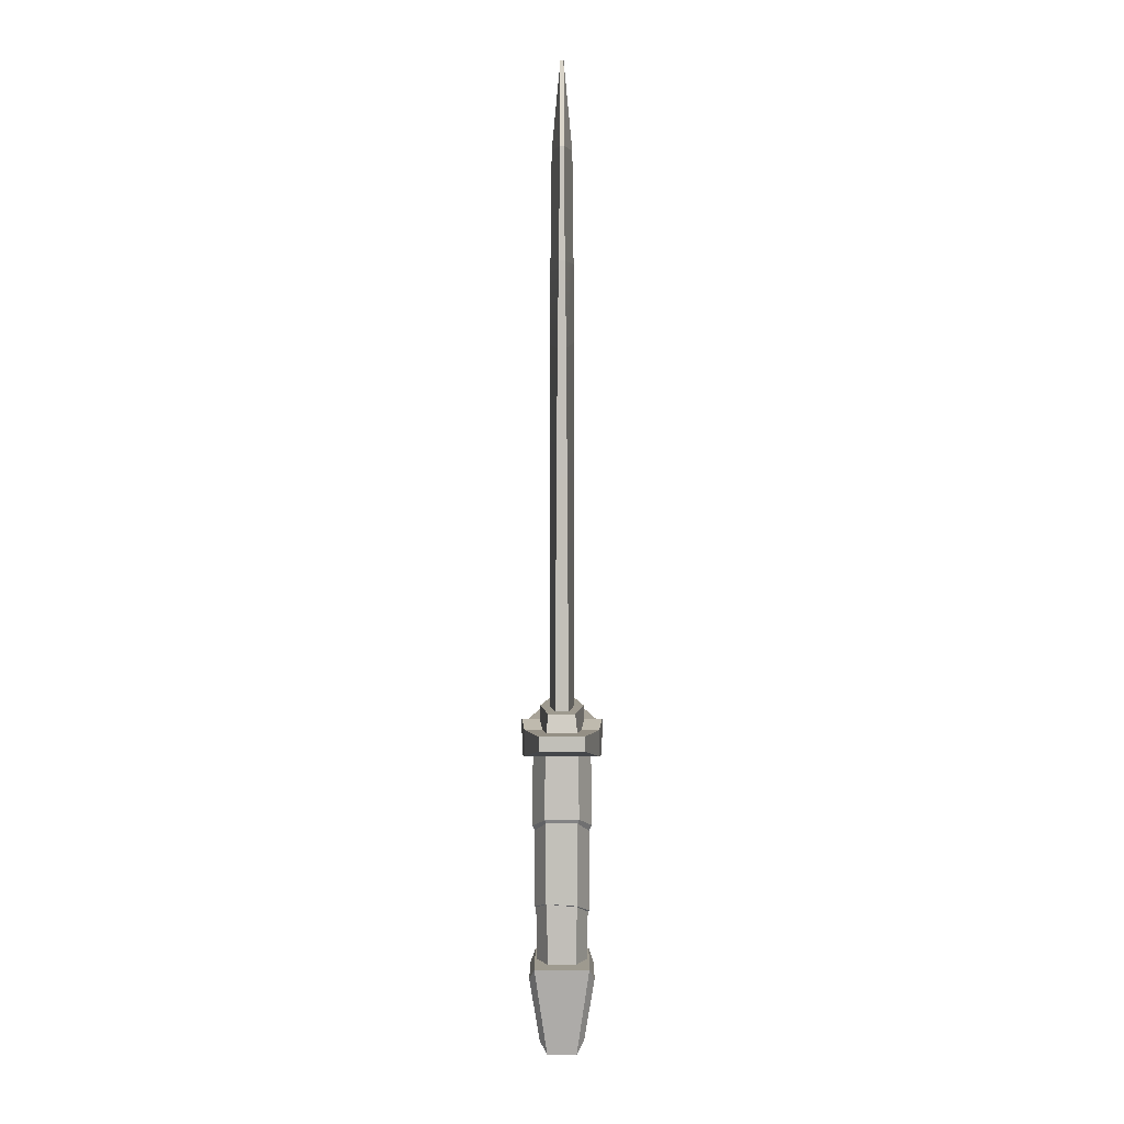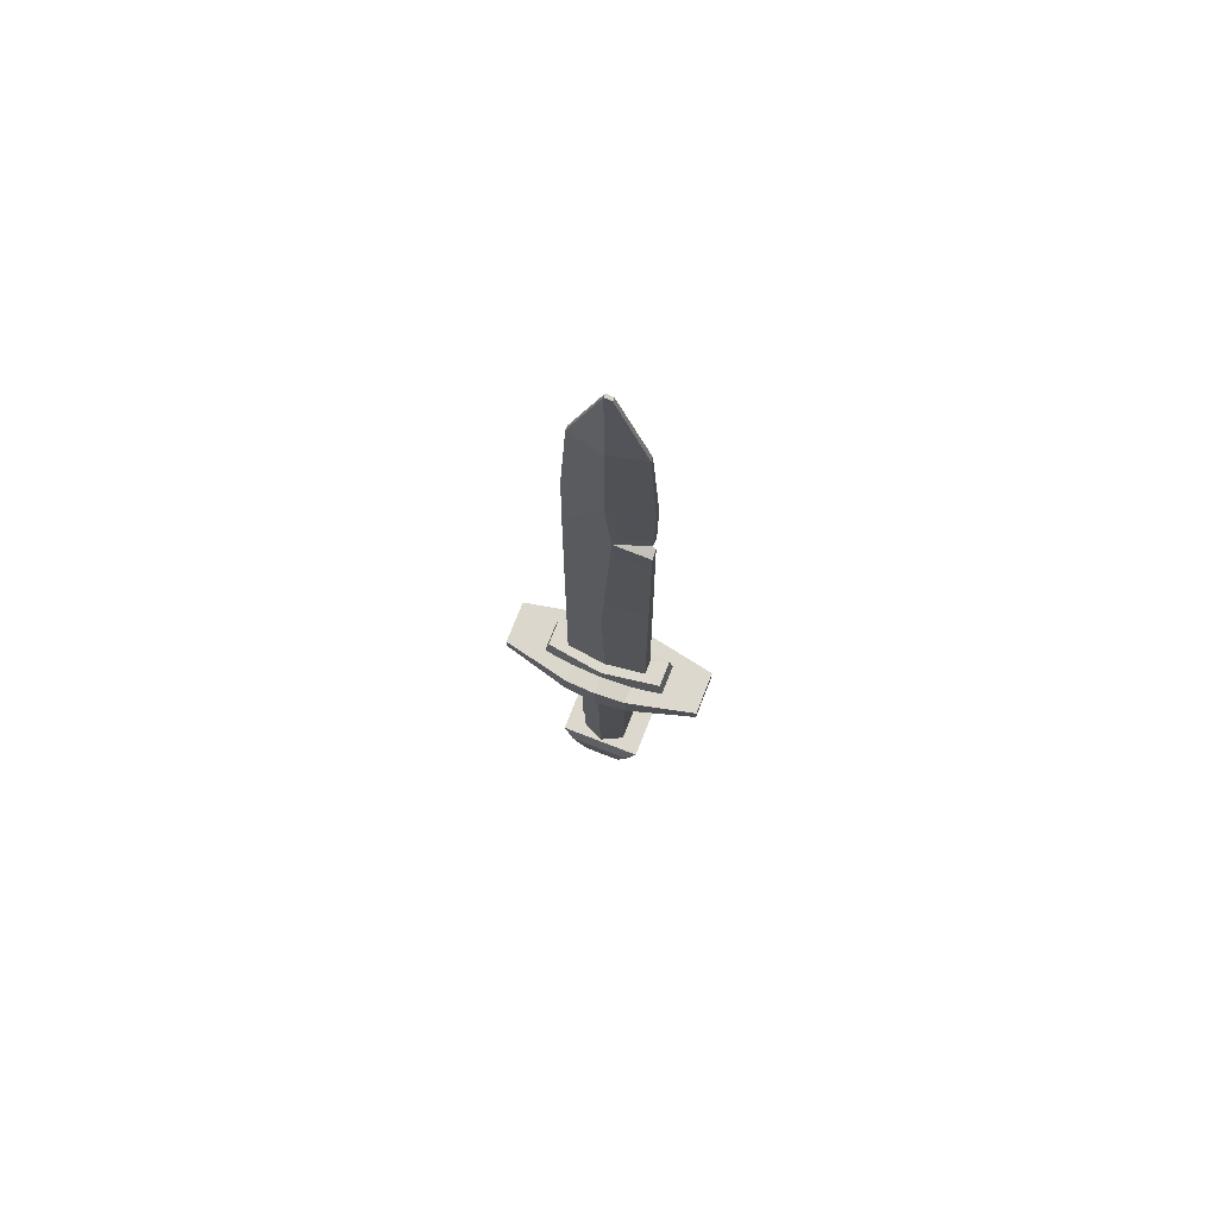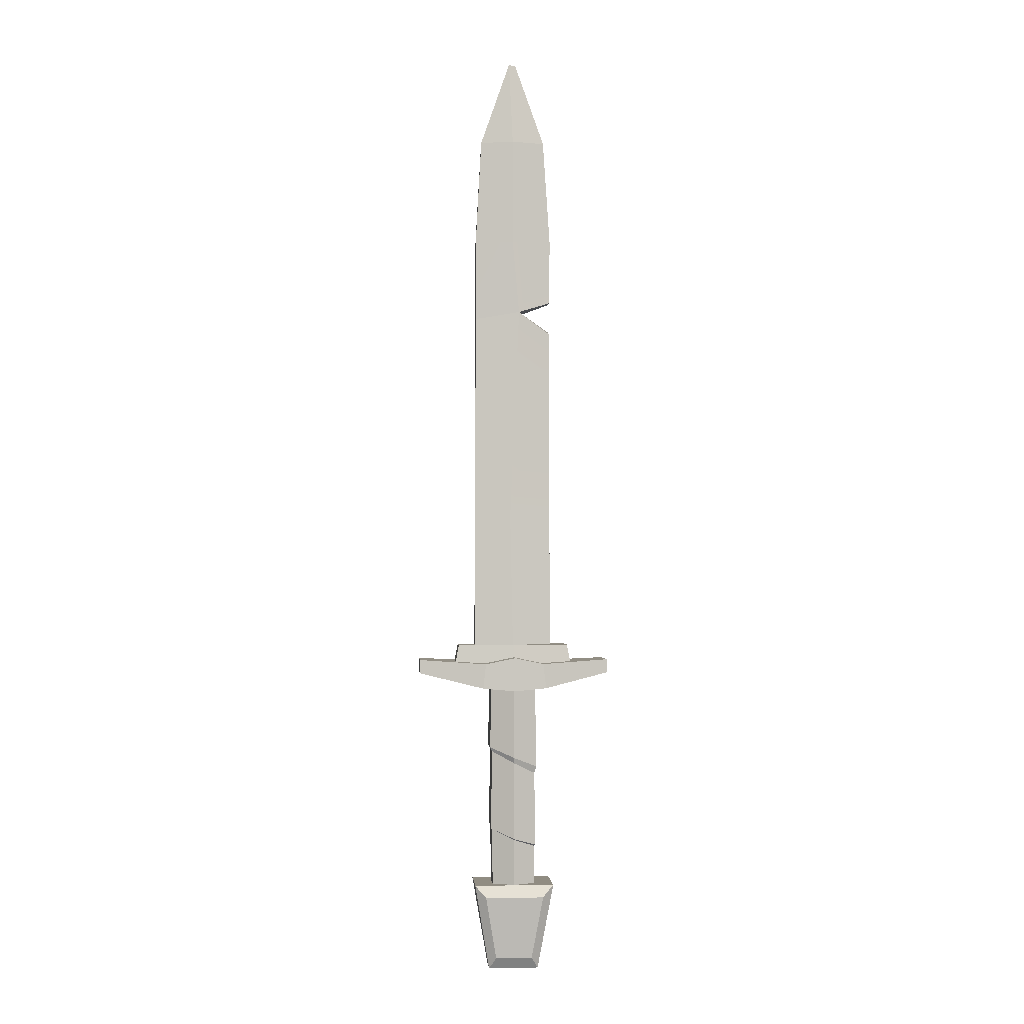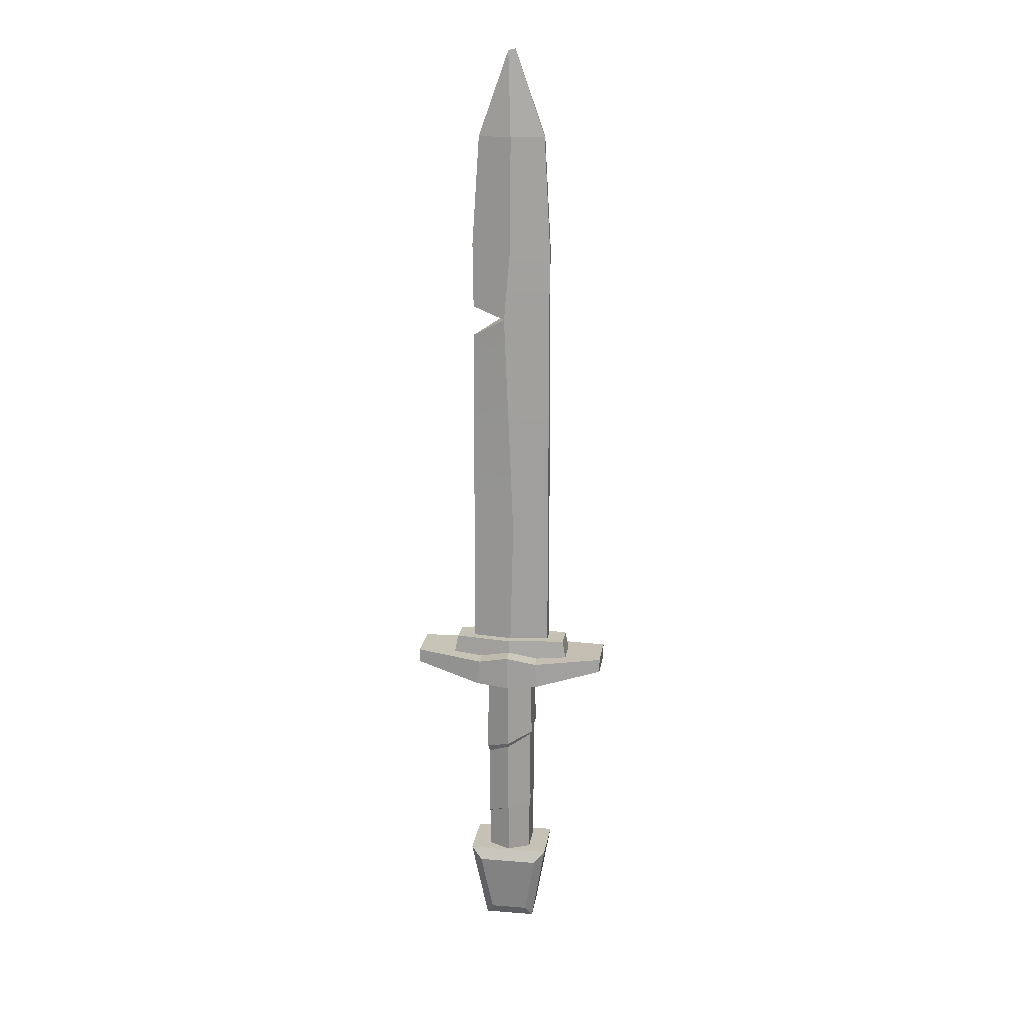
<metadata>
{"format":"obj","ext":"obj","renderer":"f3d","projection":"perspective","resolution":1024,"background":"white","views":[{"elev":3.6,"azim":90.2,"up":"+Y"},{"elev":72.5,"azim":-158.6,"up":"+Y"},{"elev":-1.6,"azim":175.4,"up":"+Y"},{"elev":18.8,"azim":8.5,"up":"+Y"}]}
</metadata>
<code>
g rustySword
v 0.06074 -0.1707 -0.0399
v 0.06074 -0.1707 0.0399
v -0.06169 -0.1707 0.0399
v -0.06169 -0.1707 -0.0399
v -0.06169 -0.1707 0.0399
v -0.03875 -0.3033 0.02137
v -0.03875 -0.3033 -0.02137
v -0.06169 -0.1707 -0.0399
v -0.03875 -0.3033 -0.02137
v -0.03875 -0.3033 0.02137
v 0.03781 -0.3033 0.02137
v 0.03781 -0.3033 -0.02137
v 0.03781 -0.3033 0.02137
v 0.06074 -0.1707 0.0399
v 0.06074 -0.1707 -0.0399
v 0.03781 -0.3033 -0.02137
v 0.04411 -0.1887 -0.04745
v -0.04506 -0.1887 -0.04745
v -0.02835 -0.2853 -0.03244
v 0.02741 -0.2853 -0.03244
v -0.04506 -0.1887 0.04745
v 0.04411 -0.1887 0.04745
v 0.02741 -0.2853 0.03244
v -0.02835 -0.2853 0.03244
v 0.06074 -0.1707 -0.0399
v 0.04411 -0.1887 -0.04745
v 0.02741 -0.2853 -0.03244
v 0.03781 -0.3033 -0.02137
v 0.03781 -0.3033 -0.02137
v 0.02741 -0.2853 -0.03244
v -0.02835 -0.2853 -0.03244
v -0.03875 -0.3033 -0.02137
v -0.03875 -0.3033 -0.02137
v -0.02835 -0.2853 -0.03244
v -0.04506 -0.1887 -0.04745
v -0.06169 -0.1707 -0.0399
v -0.06169 -0.1707 -0.0399
v -0.04506 -0.1887 -0.04745
v 0.04411 -0.1887 -0.04745
v 0.06074 -0.1707 -0.0399
v 0.06074 -0.1707 0.0399
v 0.04411 -0.1887 0.04745
v -0.04506 -0.1887 0.04745
v -0.06169 -0.1707 0.0399
v -0.04506 -0.1887 0.04745
v -0.02835 -0.2853 0.03244
v -0.03875 -0.3033 0.02137
v -0.06169 -0.1707 0.0399
v -0.03875 -0.3033 0.02137
v -0.02835 -0.2853 0.03244
v 0.02741 -0.2853 0.03244
v 0.03781 -0.3033 0.02137
v 0.02741 -0.2853 0.03244
v 0.04411 -0.1887 0.04745
v 0.06074 -0.1707 0.0399
v 0.03781 -0.3033 0.02137
v 0.03237 -0.1752 0.02101
v 0.033 -0.08162 0.0219
v 0.03298 -0.08541 -0.02187
v 0.03237 -0.1752 -0.02101
v 0.04504 0.1758 0.05399
v 0.1474 0.1817 0.0322
v 0.1474 0.161 0.0322
v 0.04928 0.138 0.05388
v 0.04504 0.1758 -0.05399
v 0.1474 0.1817 -0.0322
v 0.1474 0.1817 0.0322
v 0.04504 0.1758 0.05399
v 0.04928 0.138 -0.05388
v 0.1474 0.161 -0.0322
v 0.1474 0.1817 -0.0322
v 0.04504 0.1758 -0.05399
v 0.1474 0.161 0.0322
v 0.1474 0.161 -0.0322
v 0.04928 0.138 -0.05388
v 0.04928 0.138 0.05388
v 0.1474 0.161 0.0322
v 0.1474 0.1817 0.0322
v 0.1474 0.1817 -0.0322
v 0.1474 0.161 -0.0322
v 0 1.007 0.01481
v -0.005068 1.132 0.002354
v 0.005068 1.134 0.002354
v 0.04964 1.007 0.002789
v 0.04964 1.007 0.002789
v 0.005068 1.134 0.002354
v 0.005068 1.134 -0.002354
v 0.04964 1.007 -0.002789
v 0 1.007 0.01481
v 0.04964 1.007 0.002789
v 0.05848 0.8454 0.004431
v 0 0.8454 0.01672
v -0.009905 0.7314 0.01699
v 0.05881 0.7222 0.006335
v 0.05848 0.8454 0.004431
v 0.04964 1.007 0.002789
v 0.04964 1.007 -0.002789
v 0.05848 0.8454 -0.004431
v 0 1.007 -0.01481
v 0 0.8454 -0.01672
v 0.05848 0.8454 -0.004431
v 0.04964 1.007 -0.002789
v 0.05881 0.7231 -0.006328
v 0 0.8454 -0.01672
v -0.009905 0.7337 -0.01699
v 0 0.2047 0.01755
v 0.004468 0.3929 0.01735
v 0.0592 0.3981 0.00856
v 0.05943 0.2046 0.009889
v 0.05881 0.7222 0.006335
v -0.009905 0.7314 0.01699
v 0.05943 0.2046 0.009889
v 0.0592 0.3981 0.00856
v 0.05919 0.4055 -0.008509
v 0.05943 0.2046 -0.009889
v 0.05881 0.7231 -0.006328
v 0.05881 0.7222 0.006335
v 0.05848 0.8454 -0.004431
v 0.05848 0.8454 0.004431
v 0.05943 0.2046 -0.009889
v 0.05919 0.4055 -0.008509
v 0.004204 0.4079 -0.01733
v 0 0.2047 -0.01755
v -0.009905 0.7337 -0.01699
v 0.05881 0.7231 -0.006328
v 0 0.2051 0.03216
v 0.08575 0.2046 0.01924
v 0.09231 0.1696 0.02316
v 0 0.1699 0.03308
v 0.09231 0.1696 0.02316
v 0.08575 0.2046 0.01924
v 0.08575 0.2046 -0.01924
v 0.09231 0.1696 -0.02316
v 0 0.2051 -0.03216
v 0 0.1699 -0.03308
v 0.09231 0.1696 -0.02316
v 0.08575 0.2046 -0.01924
v 0.05943 0.2046 0.009889
v 0.08575 0.2046 0.01924
v 0 0.2051 0.03216
v 0 0.2047 0.01755
v -0.05943 0.2046 0.009889
v 0 0.2047 0.01755
v -0.08575 0.2046 0.01924
v 0.05943 0.2046 -0.009889
v 0.08575 0.2046 -0.01924
v 0.08575 0.2046 0.01924
v 0.05943 0.2046 0.009889
v 0 0.2047 -0.01755
v 0 0.2051 -0.03216
v 0.08575 0.2046 -0.01924
v 0.05943 0.2046 -0.009889
v 0 0.2047 -0.01755
v -0.08575 0.2046 -0.01924
v -0.05943 0.2046 -0.009889
v 0 -0.1752 0.03681
v 0 -0.09363 0.03817
v 0.033 -0.08162 0.0219
v 0.03237 -0.1752 0.02101
v 0 0.1338 -0.05864
v 0 0.1338 0.05864
v 0.04928 0.138 0.05388
v 0.04928 0.138 -0.05388
v 0 0.1854 -0.05864
v 0 0.1338 -0.05864
v 0.04928 0.138 -0.05388
v 0.04504 0.1758 -0.05399
v 0 0.1854 0.05864
v 0 0.1854 -0.05864
v 0.04504 0.1758 -0.05399
v 0.04504 0.1758 0.05399
v 0 0.1854 0.05864
v 0.04504 0.1758 0.05399
v 0.04928 0.138 0.05388
v 0 0.1338 0.05864
v 0.03461 0.154 -0.02414
v 0 0.154 -0.0423
v -7.324e-06 0.02845 -0.04341
v 0.03644 0.04355 -0.02492
v -0.03237 -0.1752 0.02101
v -0.03237 -0.1752 -0.02101
v -0.0328 -0.1121 -0.02161
v -0.03282 -0.1084 0.02165
v -0.1474 0.161 0.0322
v -0.1474 0.161 -0.0322
v -0.1474 0.1817 -0.0322
v -0.1474 0.1817 0.0322
v 0 1.007 0.01481
v -0.04964 1.007 0.002789
v -0.005068 1.132 0.002354
v -0.04964 1.007 0.002789
v -0.04964 1.007 -0.002789
v -0.005068 1.132 -0.002354
v -0.005068 1.132 0.002354
v -0.0592 0.3955 0.00859
v -0.05943 0.2046 0.009889
v -0.05943 0.2046 -0.009889
v -0.05919 0.4028 -0.008543
v -0.05884 0.7038 0.006492
v -0.05884 0.6998 -0.006526
v 0 0.2051 0.03216
v 0 0.1699 0.03308
v -0.09231 0.1696 0.02316
v -0.08575 0.2046 0.01924
v -0.09231 0.1696 0.02316
v -0.09231 0.1696 -0.02316
v -0.08575 0.2046 -0.01924
v -0.08575 0.2046 0.01924
v 0 0.2051 -0.03216
v -0.08575 0.2046 -0.01924
v -0.09231 0.1696 -0.02316
v 0 0.1699 -0.03308
v -0.05943 0.2046 -0.009889
v -0.05943 0.2046 0.009889
v -0.08575 0.2046 0.01924
v -0.08575 0.2046 -0.01924
v 0 -0.1752 0.03681
v -0.03237 -0.1752 0.02101
v -0.03282 -0.1084 0.02165
v 0 -0.09363 0.03817
v 0 0.1338 -0.05864
v -0.04928 0.138 -0.05388
v -0.04928 0.138 0.05388
v 0 0.1338 0.05864
v 0 0.1854 -0.05864
v -0.04504 0.1758 -0.05399
v -0.04928 0.138 -0.05388
v 0 0.1338 -0.05864
v 0 0.1854 0.05864
v -0.04504 0.1758 0.05399
v -0.04504 0.1758 -0.05399
v 0 0.1854 -0.05864
v 0 0.1854 0.05864
v 0 0.1338 0.05864
v -0.04928 0.138 0.05388
v -0.04504 0.1758 0.05399
v -0.03461 0.154 -0.02414
v -0.03625 0.01289 -0.02463
v -7.324e-06 0.02845 -0.04341
v 0 0.154 -0.0423
v -0.1474 0.1817 0.0322
v -0.04504 0.1758 0.05399
v -0.04928 0.138 0.05388
v -0.1474 0.161 0.0322
v -0.1474 0.1817 -0.0322
v -0.04504 0.1758 -0.05399
v -0.04504 0.1758 0.05399
v -0.1474 0.1817 0.0322
v -0.1474 0.161 -0.0322
v -0.04928 0.138 -0.05388
v -0.04504 0.1758 -0.05399
v -0.1474 0.1817 -0.0322
v -0.04928 0.138 0.05388
v -0.04928 0.138 -0.05388
v -0.1474 0.161 -0.0322
v -0.1474 0.161 0.0322
v -0.05943 0.2046 0.009889
v -0.0592 0.3955 0.00859
v 0.004468 0.3929 0.01735
v 0 0.2047 0.01755
v -0.009905 0.7314 0.01699
v -0.05884 0.7038 0.006492
v 0 0.2047 -0.01755
v 0.004204 0.4079 -0.01733
v -0.05919 0.4028 -0.008543
v -0.05943 0.2046 -0.009889
v -0.05884 0.6998 -0.006526
v -0.009905 0.7337 -0.01699
v 0 1.007 -0.01481
v -0.04964 1.007 -0.002789
v -0.06022 0.8454 -0.004431
v 0 0.8454 -0.01672
v -0.009905 0.7337 -0.01699
v 0 0.8454 -0.01672
v -0.05878 0.7497 -0.006159
v -0.04964 1.007 0.002789
v -0.06022 0.8454 0.004431
v -0.06022 0.8454 -0.004431
v -0.04964 1.007 -0.002789
v 0 1.007 0.01481
v 0 0.8454 0.01672
v -0.06022 0.8454 0.004431
v -0.04964 1.007 0.002789
v -0.05878 0.7489 0.006166
v 0 0.8454 0.01672
v -0.009905 0.7314 0.01699
v 0.03644 0.04281 0.02492
v 0.03461 0.154 0.02414
v 0.03461 0.154 -0.02414
v 0.03644 0.04355 -0.02492
v -7.324e-06 0.02715 0.04339
v 0 0.154 0.0423
v 0.03461 0.154 0.02414
v 0.03644 0.04281 0.02492
v -7.324e-06 0.02845 -0.04341
v 0 0.01983 -0.04006
v 0.03382 0.03747 -0.02304
v 0.03644 0.04355 -0.02492
v -0.03625 0.01289 -0.02463
v -0.03461 0.154 -0.02414
v -0.03461 0.154 0.02414
v -0.03624 0.01215 0.02462
v -0.03624 0.01215 0.02462
v -0.03461 0.154 0.02414
v 0 0.154 0.0423
v -7.324e-06 0.02715 0.04339
v -0.03625 0.01289 -0.02463
v -0.03358 0.002546 -0.0227
v 0 0.01983 -0.04006
v -7.324e-06 0.02845 -0.04341
v 0.03382 0.03776 0.02304
v 0.03644 0.04281 0.02492
v 0.03644 0.04355 -0.02492
v 0.03382 0.03747 -0.02304
v 0 0.02034 0.04007
v -7.324e-06 0.02715 0.04339
v 0.03644 0.04281 0.02492
v 0.03382 0.03776 0.02304
v -0.03358 0.002546 -0.0227
v -0.03625 0.01289 -0.02463
v -0.03624 0.01215 0.02462
v -0.03358 0.002832 0.02271
v -0.03358 0.002832 0.02271
v -0.03624 0.01215 0.02462
v -7.324e-06 0.02715 0.04339
v 0 0.02034 0.04007
v 0 0.01983 -0.04006
v -4.272e-06 -0.09854 -0.04024
v 0.03476 -0.08412 -0.02311
v 0.03382 0.03747 -0.02304
v -0.03358 0.002546 -0.0227
v -0.03459 -0.1103 -0.02286
v -4.272e-06 -0.09854 -0.04024
v 0 0.01983 -0.04006
v 0.03478 -0.08064 0.02314
v 0.03382 0.03776 0.02304
v 0.03382 0.03747 -0.02304
v 0.03476 -0.08412 -0.02311
v -4.272e-06 -0.09249 0.04034
v 0 0.02034 0.04007
v 0.03382 0.03776 0.02304
v 0.03478 -0.08064 0.02314
v -0.03459 -0.1103 -0.02286
v -0.03358 0.002546 -0.0227
v -0.03358 0.002832 0.02271
v -0.03461 -0.1069 0.02289
v -0.03461 -0.1069 0.02289
v -0.03358 0.002832 0.02271
v 0 0.02034 0.04007
v -4.272e-06 -0.09249 0.04034
v -4.272e-06 -0.09854 -0.04024
v 0 -0.1002 -0.03806
v 0.03298 -0.08541 -0.02187
v 0.03476 -0.08412 -0.02311
v -0.03459 -0.1103 -0.02286
v -0.0328 -0.1121 -0.02161
v 0 -0.1002 -0.03806
v -4.272e-06 -0.09854 -0.04024
v 0.033 -0.08162 0.0219
v 0.03478 -0.08064 0.02314
v 0.03476 -0.08412 -0.02311
v 0.03298 -0.08541 -0.02187
v 0 -0.09363 0.03817
v -4.272e-06 -0.09249 0.04034
v 0.03478 -0.08064 0.02314
v 0.033 -0.08162 0.0219
v -0.0328 -0.1121 -0.02161
v -0.03459 -0.1103 -0.02286
v -0.03461 -0.1069 0.02289
v -0.03282 -0.1084 0.02165
v -0.03282 -0.1084 0.02165
v -0.03461 -0.1069 0.02289
v -4.272e-06 -0.09249 0.04034
v 0 -0.09363 0.03817
v 0 -0.1002 -0.03806
v 0 -0.1752 -0.03681
v 0.03237 -0.1752 -0.02101
v 0.03298 -0.08541 -0.02187
v -0.0328 -0.1121 -0.02161
v -0.03237 -0.1752 -0.02101
v 0 -0.1752 -0.03681
v 0 -0.1002 -0.03806
v -0.05878 0.7497 -0.006159
v -0.06022 0.8454 -0.004431
v -0.06022 0.8454 0.004431
v -0.05878 0.7489 0.006166
v -0.05884 0.7038 0.006492
v -0.05884 0.6998 -0.006526
v -0.009905 0.7337 -0.01699
v -0.009905 0.7314 0.01699
v -0.009905 0.7337 -0.01699
v -0.05878 0.7497 -0.006159
v -0.05878 0.7489 0.006166
v -0.009905 0.7314 0.01699
v -0.005068 1.132 -0.002354
v -0.04964 1.007 -0.002789
v 0 1.007 -0.01481
v 0.005068 1.134 -0.002354
v 0.005068 1.134 -0.002354
v 0 1.007 -0.01481
v 0.04964 1.007 -0.002789
v -0.005068 1.132 0.002354
v -0.005068 1.132 -0.002354
v 0.005068 1.134 -0.002354
v 0.005068 1.134 0.002354
g rustySword_0
f 3 2 1
f 4 3 1
f 7 6 5
f 8 7 5
f 11 10 9
f 12 11 9
f 15 14 13
f 16 15 13
f 19 18 17
f 20 19 17
f 23 22 21
f 24 23 21
f 27 26 25
f 28 27 25
f 31 30 29
f 32 31 29
f 35 34 33
f 36 35 33
f 39 38 37
f 40 39 37
f 43 42 41
f 44 43 41
f 47 46 45
f 48 47 45
f 51 50 49
f 52 51 49
f 55 54 53
f 56 55 53
f 59 58 57
f 60 59 57
f 63 62 61
f 64 63 61
f 67 66 65
f 68 67 65
f 71 70 69
f 72 71 69
f 75 74 73
f 76 75 73
f 79 78 77
f 80 79 77
f 83 82 81
f 84 83 81
f 87 86 85
f 88 87 85
f 91 90 89
f 92 91 89
f 91 92 93
f 94 91 93
f 97 96 95
f 98 97 95
f 101 100 99
f 102 101 99
f 104 101 103
f 105 104 103
f 108 107 106
f 109 108 106
f 108 110 107
f 110 111 107
f 114 113 112
f 115 114 112
f 114 116 113
f 116 117 113
f 116 118 117
f 118 119 117
f 122 121 120
f 123 122 120
f 122 124 121
f 124 125 121
f 128 127 126
f 129 128 126
f 132 131 130
f 133 132 130
f 136 135 134
f 137 136 134
f 140 139 138
f 141 140 138
f 140 143 142
f 144 140 142
f 147 146 145
f 148 147 145
f 151 150 149
f 152 151 149
f 150 154 153
f 154 155 153
f 158 157 156
f 159 158 156
f 162 161 160
f 163 162 160
f 166 165 164
f 167 166 164
f 170 169 168
f 171 170 168
f 174 173 172
f 175 174 172
f 178 177 176
f 179 178 176
f 182 181 180
f 183 182 180
f 186 185 184
f 187 186 184
f 190 189 188
f 193 192 191
f 194 193 191
f 197 196 195
f 195 198 197
f 195 199 198
f 199 200 198
f 203 202 201
f 204 203 201
f 207 206 205
f 208 207 205
f 211 210 209
f 212 211 209
f 215 214 213
f 216 215 213
f 219 218 217
f 220 219 217
f 223 222 221
f 224 223 221
f 227 226 225
f 228 227 225
f 231 230 229
f 232 231 229
f 235 234 233
f 236 235 233
f 239 238 237
f 240 239 237
f 243 242 241
f 244 243 241
f 247 246 245
f 248 247 245
f 251 250 249
f 252 251 249
f 255 254 253
f 256 255 253
f 259 258 257
f 260 259 257
f 259 261 258
f 261 262 258
f 265 264 263
f 266 265 263
f 265 267 264
f 267 268 264
f 271 270 269
f 272 271 269
f 271 274 273
f 275 271 273
f 278 277 276
f 279 278 276
f 282 281 280
f 283 282 280
f 285 282 284
f 286 285 284
f 289 288 287
f 290 289 287
f 293 292 291
f 294 293 291
f 297 296 295
f 298 297 295
f 301 300 299
f 302 301 299
f 305 304 303
f 306 305 303
f 309 308 307
f 310 309 307
f 313 312 311
f 314 313 311
f 317 316 315
f 318 317 315
f 321 320 319
f 322 321 319
f 325 324 323
f 326 325 323
f 329 328 327
f 330 329 327
f 333 332 331
f 334 333 331
f 337 336 335
f 338 337 335
f 341 340 339
f 342 341 339
f 345 344 343
f 346 345 343
f 349 348 347
f 350 349 347
f 353 352 351
f 354 353 351
f 357 356 355
f 358 357 355
f 361 360 359
f 362 361 359
f 365 364 363
f 366 365 363
f 369 368 367
f 370 369 367
f 373 372 371
f 374 373 371
f 377 376 375
f 378 377 375
f 381 380 379
f 382 381 379
f 385 384 383
f 386 385 383
f 389 388 387
f 390 389 387
f 393 392 391
f 394 393 391
f 397 396 395
f 398 397 395
f 401 400 399
f 404 403 402
f 405 404 402

</code>
